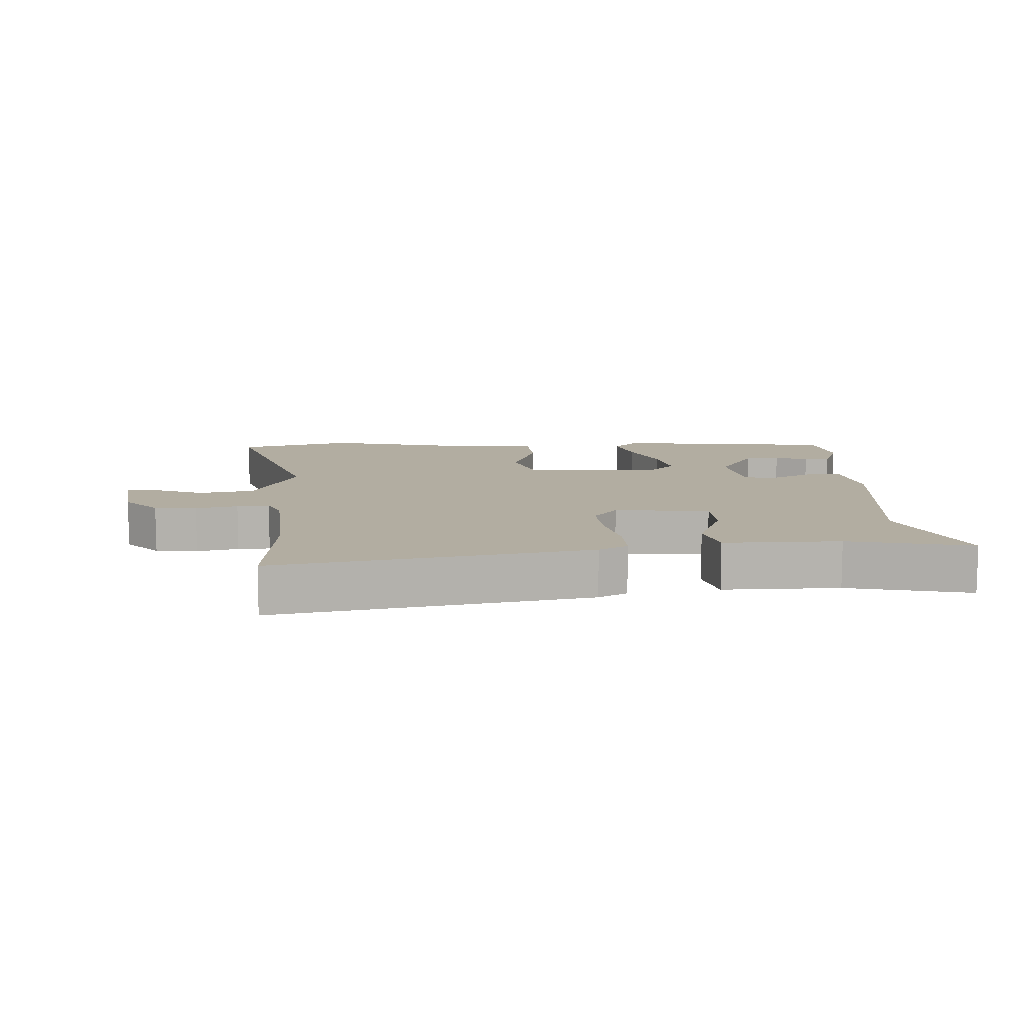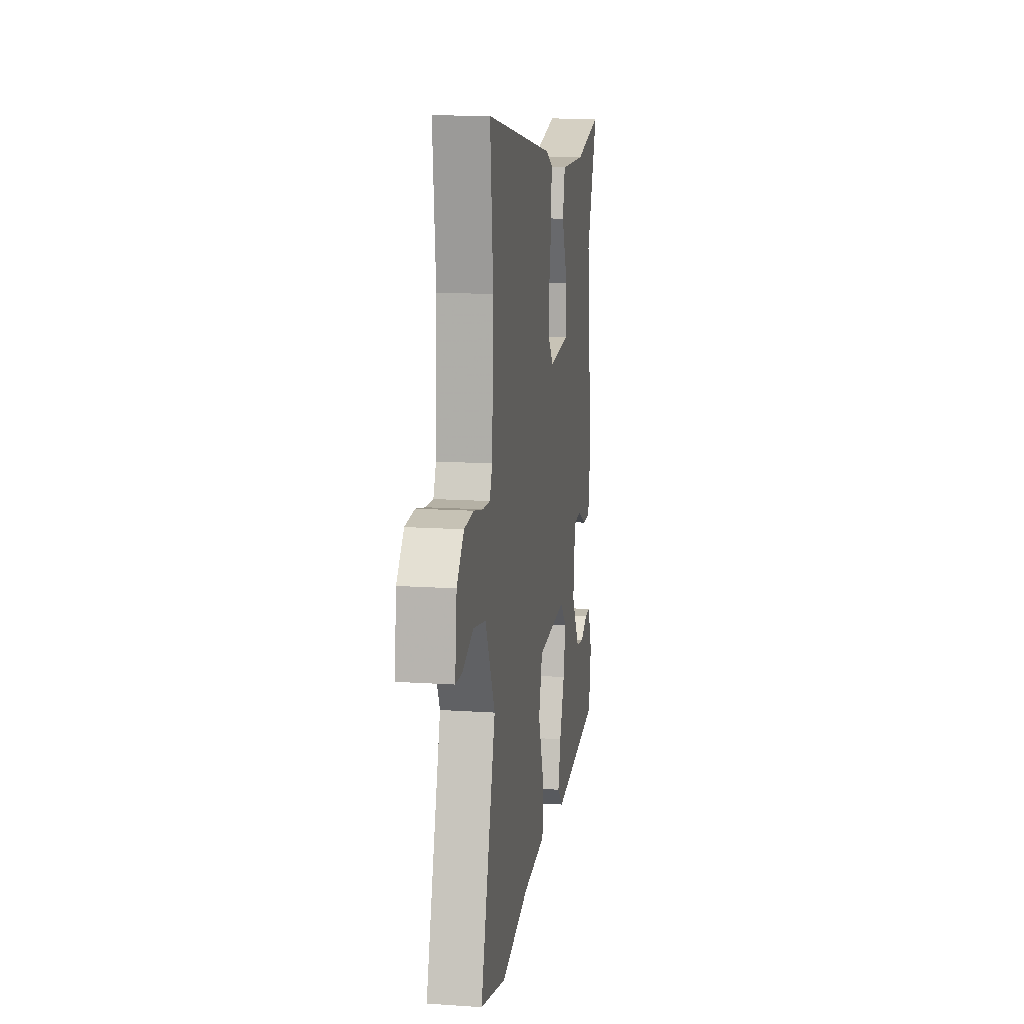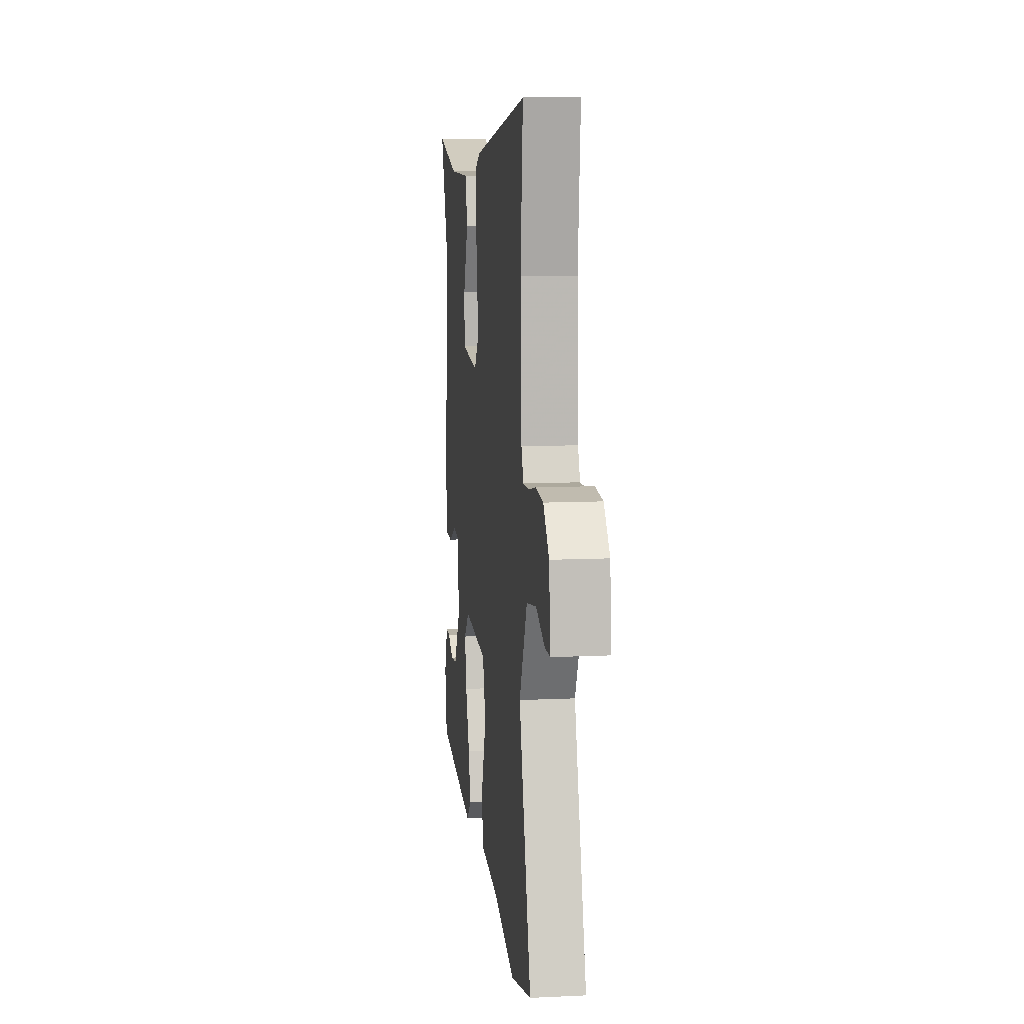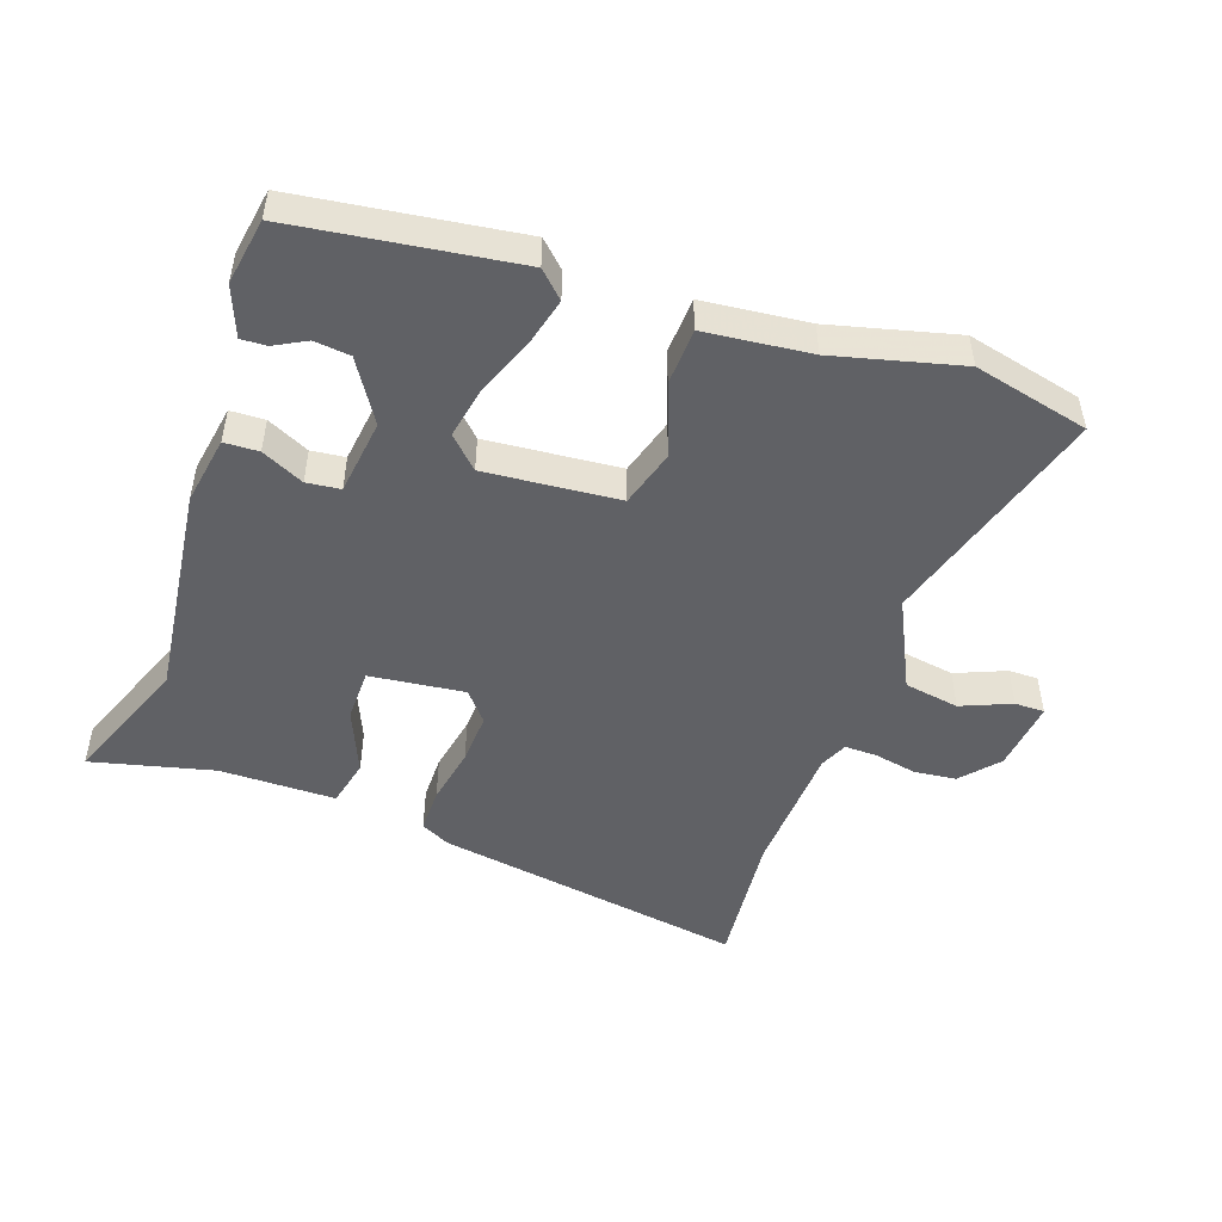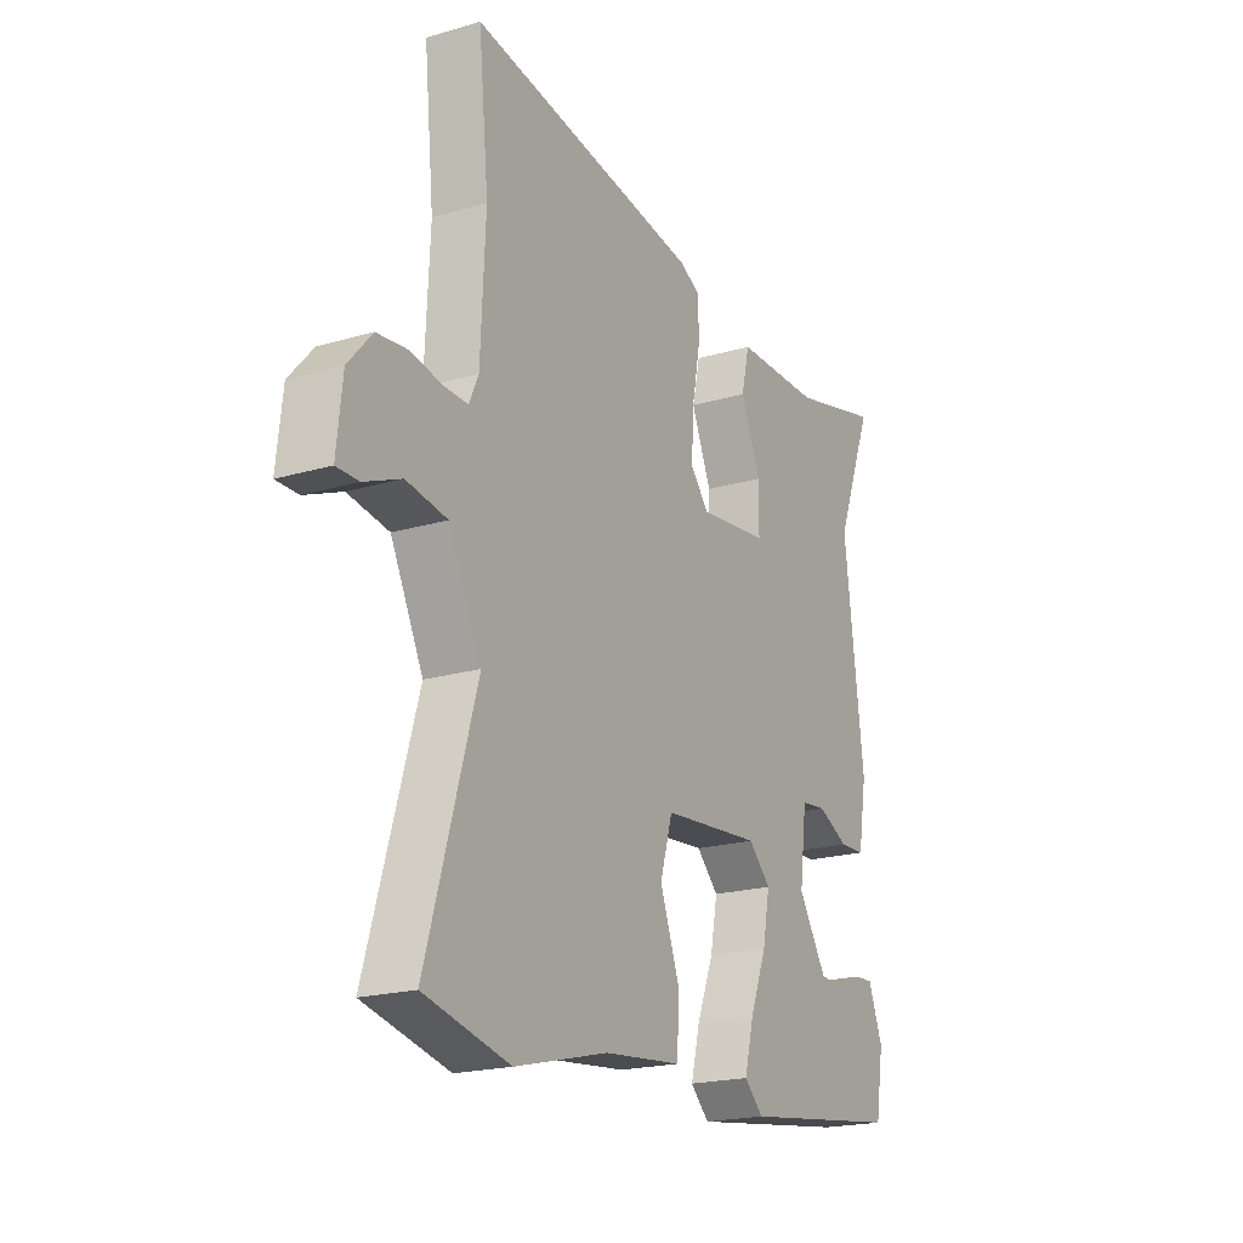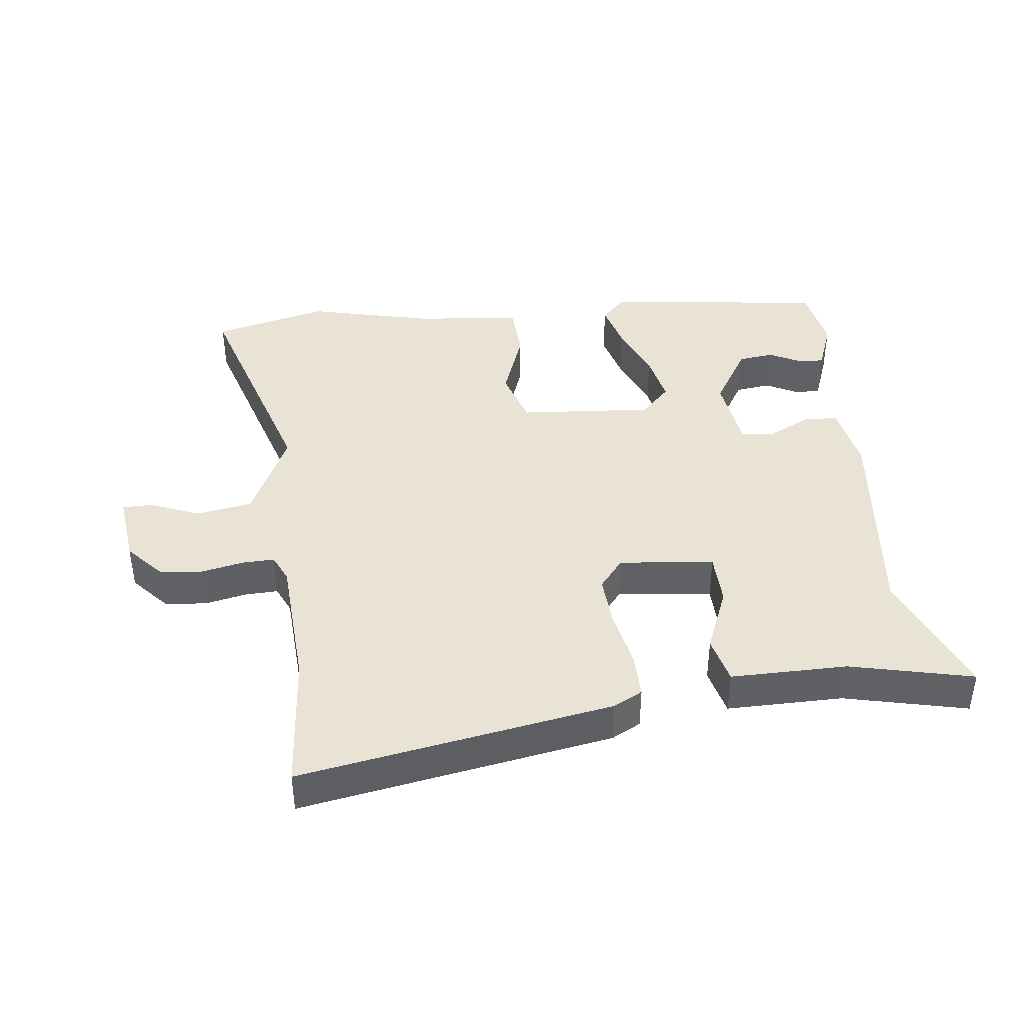
<metadata>
{"format":"obj","ext":"obj","renderer":"f3d","projection":"perspective","resolution":1024,"background":"white","views":[{"elev":10.5,"azim":-4.0,"up":"+Y"},{"elev":13.0,"azim":-81.1,"up":"+Z"},{"elev":10.0,"azim":-97.0,"up":"+Z"},{"elev":-49.0,"azim":160.7,"up":"+Y"},{"elev":-20.1,"azim":-61.6,"up":"+Z"},{"elev":41.2,"azim":-7.3,"up":"+Y"}]}
</metadata>
<code>
v -0.491 0.07 0.405
v -0.512 0.07 0.619
v -0.031 0.07 0.541
v 0.014 0.07 0.518
v 0.014 0.07 0.448
v -0.003 0.07 0.359
v -0.007 0.07 0.279
v 0.031 0.07 0.233
v 0.177 0.07 0.25
v 0.178 0.07 0.331
v 0.136 0.07 0.431
v 0.153 0.07 0.504
v 0.332 0.07 0.505
v 0.52 0.07 0.551
v 0.442 0.07 0.352
v 0.483 0.07 0.019
v 0.465 0.07 -0.087
v 0.412 0.07 -0.089
v 0.347 0.07 -0.058
v 0.295 0.07 -0.064
v 0.28 0.07 -0.181
v 0.339 0.07 -0.275
v 0.394 0.07 -0.281
v 0.443 0.07 -0.255
v 0.482 0.07 -0.253
v 0.512 0.07 -0.33
v 0.495 0.07 -0.432
v 0.155 0.07 -0.479
v 0.116 0.07 -0.441
v 0.135 0.07 -0.366
v 0.17 0.07 -0.277
v 0.185 0.07 -0.198
v 0.139 0.07 -0.152
v -0.067 0.07 -0.17
v -0.093 0.07 -0.258
v -0.052 0.07 -0.368
v -0.056 0.07 -0.455
v -0.218 0.07 -0.472
v -0.412 0.07 -0.521
v -0.59 0.07 -0.479
v -0.486 0.07 -0.126
v -0.554 0.07 0.013
v -0.639 0.07 0.027
v -0.716 0.07 -0.005
v -0.762 0.07 -0.005
v -0.75 0.07 0.105
v -0.7 0.07 0.162
v -0.635 0.07 0.169
v -0.57 0.07 0.156
v -0.52 0.07 0.155
v -0.501 0.07 0.198
v -0.491 0 0.405
v -0.512 0 0.619
v -0.031 0 0.541
v 0.014 0 0.518
v 0.014 0 0.448
v -0.003 0 0.359
v -0.007 0 0.279
v 0.031 0 0.233
v 0.177 0 0.25
v 0.178 0 0.331
v 0.136 0 0.431
v 0.153 0 0.504
v 0.332 0 0.505
v 0.52 0 0.551
v 0.442 0 0.352
v 0.483 0 0.019
v 0.465 0 -0.087
v 0.412 0 -0.089
v 0.347 0 -0.058
v 0.295 0 -0.064
v 0.28 0 -0.181
v 0.339 0 -0.275
v 0.394 0 -0.281
v 0.443 0 -0.255
v 0.482 0 -0.253
v 0.512 0 -0.33
v 0.495 0 -0.432
v 0.155 0 -0.479
v 0.116 0 -0.441
v 0.135 0 -0.366
v 0.17 0 -0.277
v 0.185 0 -0.198
v 0.139 0 -0.152
v -0.067 0 -0.17
v -0.093 0 -0.258
v -0.052 0 -0.368
v -0.056 0 -0.455
v -0.218 0 -0.472
v -0.412 0 -0.521
v -0.59 0 -0.479
v -0.486 0 -0.126
v -0.554 0 0.013
v -0.639 0 0.027
v -0.716 0 -0.005
v -0.762 0 -0.005
v -0.75 0 0.105
v -0.7 0 0.162
v -0.635 0 0.169
v -0.57 0 0.156
v -0.52 0 0.155
v -0.501 0 0.198
f 47 48 49
f 46 47 49
f 45 46 49
f 44 45 49
f 43 44 49
f 42 43 49 50
f 41 42 50 51
f 38 39 40 41
f 41 51 1
f 38 41 1
f 37 38 1
f 36 37 1
f 35 36 1
f 29 30 31
f 28 29 31
f 27 28 31
f 26 27 31
f 23 24 25 26
f 22 23 26 31
f 21 22 31 32
f 17 18 19
f 16 17 19
f 15 16 19
f 15 19 20
f 13 14 15
f 12 13 15
f 11 12 15
f 10 11 15
f 9 10 15 20
f 21 32 33
f 20 21 33
f 9 20 33
f 8 9 33
f 4 5 6
f 3 4 6
f 2 3 6
f 1 2 6
f 35 1 6
f 34 35 6
f 7 8 33 34
f 6 7 34
f 100 99 98
f 100 98 97
f 100 97 96
f 100 96 95
f 100 95 94
f 101 100 94 93
f 102 101 93 92
f 92 91 90 89
f 52 102 92
f 52 92 89
f 52 89 88
f 52 88 87
f 52 87 86
f 82 81 80
f 82 80 79
f 82 79 78
f 82 78 77
f 77 76 75 74
f 82 77 74 73
f 83 82 73 72
f 70 69 68
f 70 68 67
f 70 67 66
f 71 70 66
f 66 65 64
f 66 64 63
f 66 63 62
f 66 62 61
f 71 66 61 60
f 84 83 72
f 84 72 71
f 84 71 60
f 84 60 59
f 57 56 55
f 57 55 54
f 57 54 53
f 57 53 52
f 57 52 86
f 57 86 85
f 85 84 59 58
f 85 58 57
f 1 52 53 2
f 2 53 54 3
f 3 54 55 4
f 4 55 56 5
f 5 56 57 6
f 6 57 58 7
f 7 58 59 8
f 8 59 60 9
f 9 60 61 10
f 10 61 62 11
f 11 62 63 12
f 12 63 64 13
f 13 64 65 14
f 14 65 66 15
f 15 66 67 16
f 16 67 68 17
f 17 68 69 18
f 18 69 70 19
f 19 70 71 20
f 20 71 72 21
f 21 72 73 22
f 22 73 74 23
f 23 74 75 24
f 24 75 76 25
f 25 76 77 26
f 26 77 78 27
f 27 78 79 28
f 28 79 80 29
f 29 80 81 30
f 30 81 82 31
f 31 82 83 32
f 32 83 84 33
f 33 84 85 34
f 34 85 86 35
f 35 86 87 36
f 36 87 88 37
f 37 88 89 38
f 38 89 90 39
f 39 90 91 40
f 40 91 92 41
f 41 92 93 42
f 42 93 94 43
f 43 94 95 44
f 44 95 96 45
f 45 96 97 46
f 46 97 98 47
f 47 98 99 48
f 48 99 100 49
f 49 100 101 50
f 50 101 102 51
f 51 102 52 1

</code>
